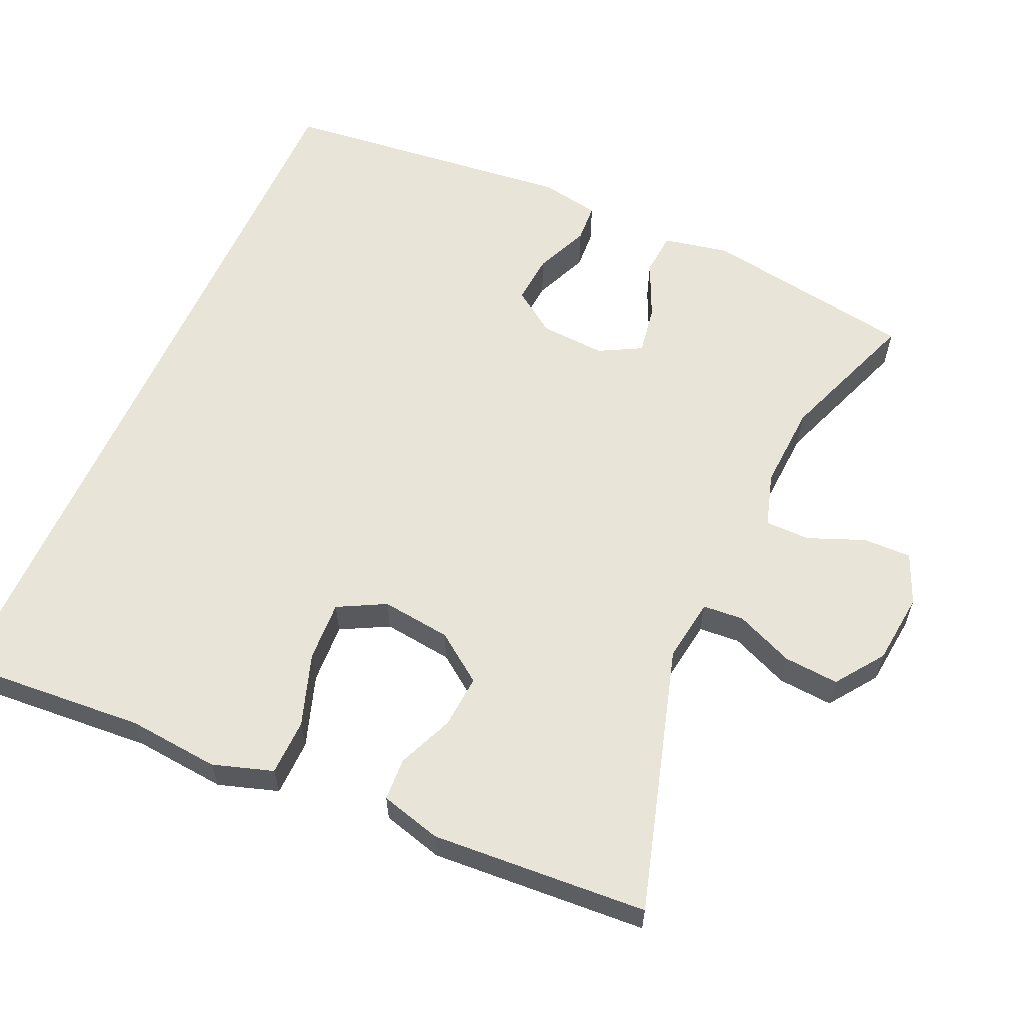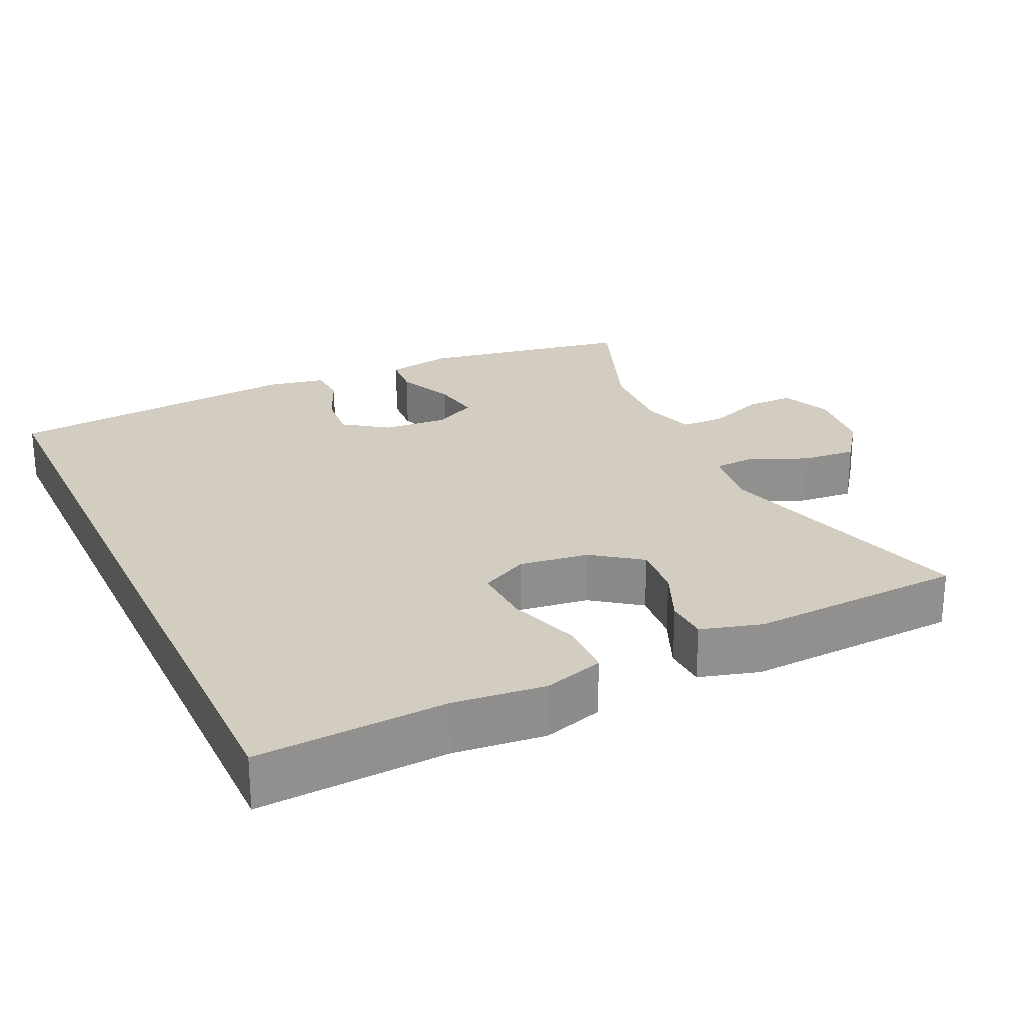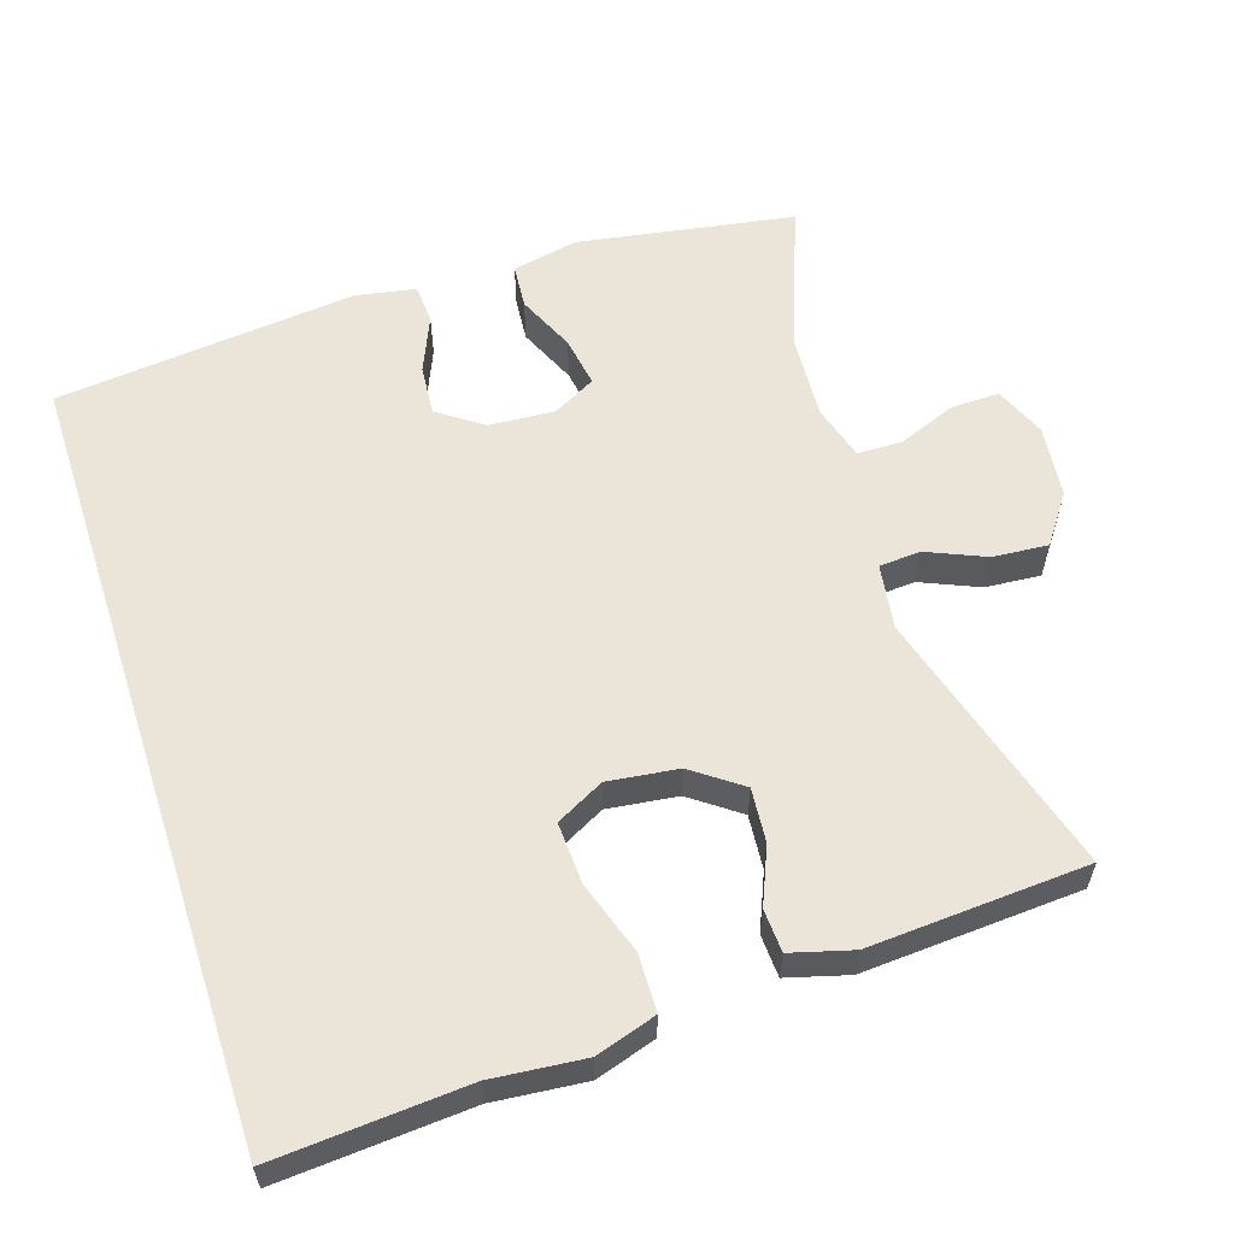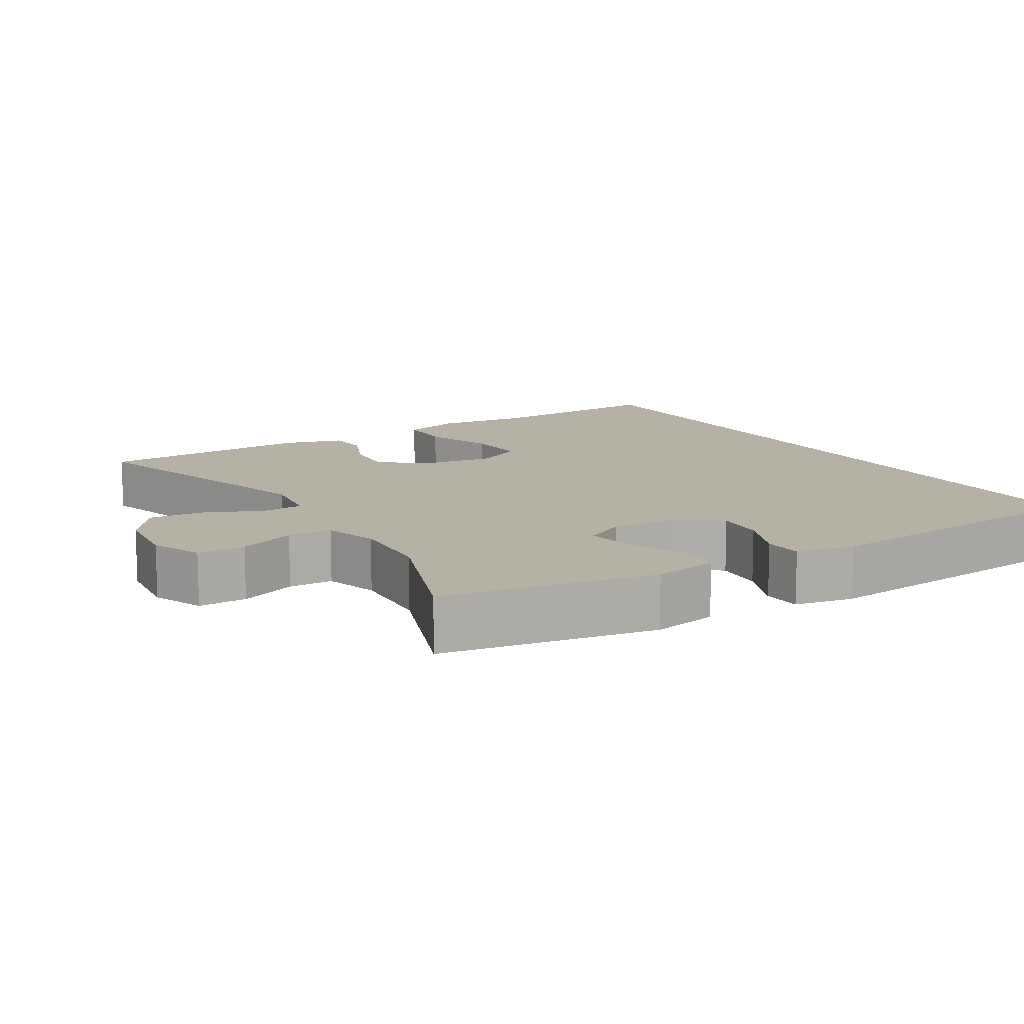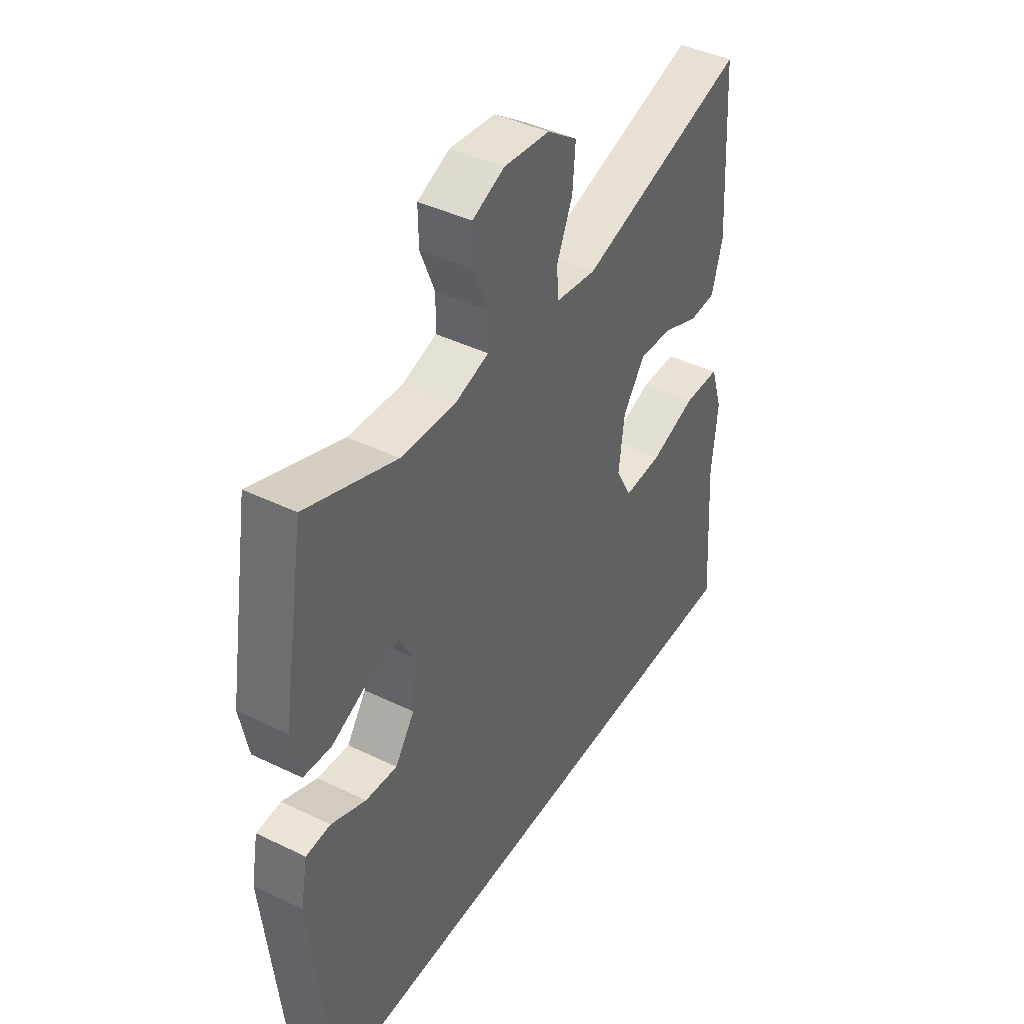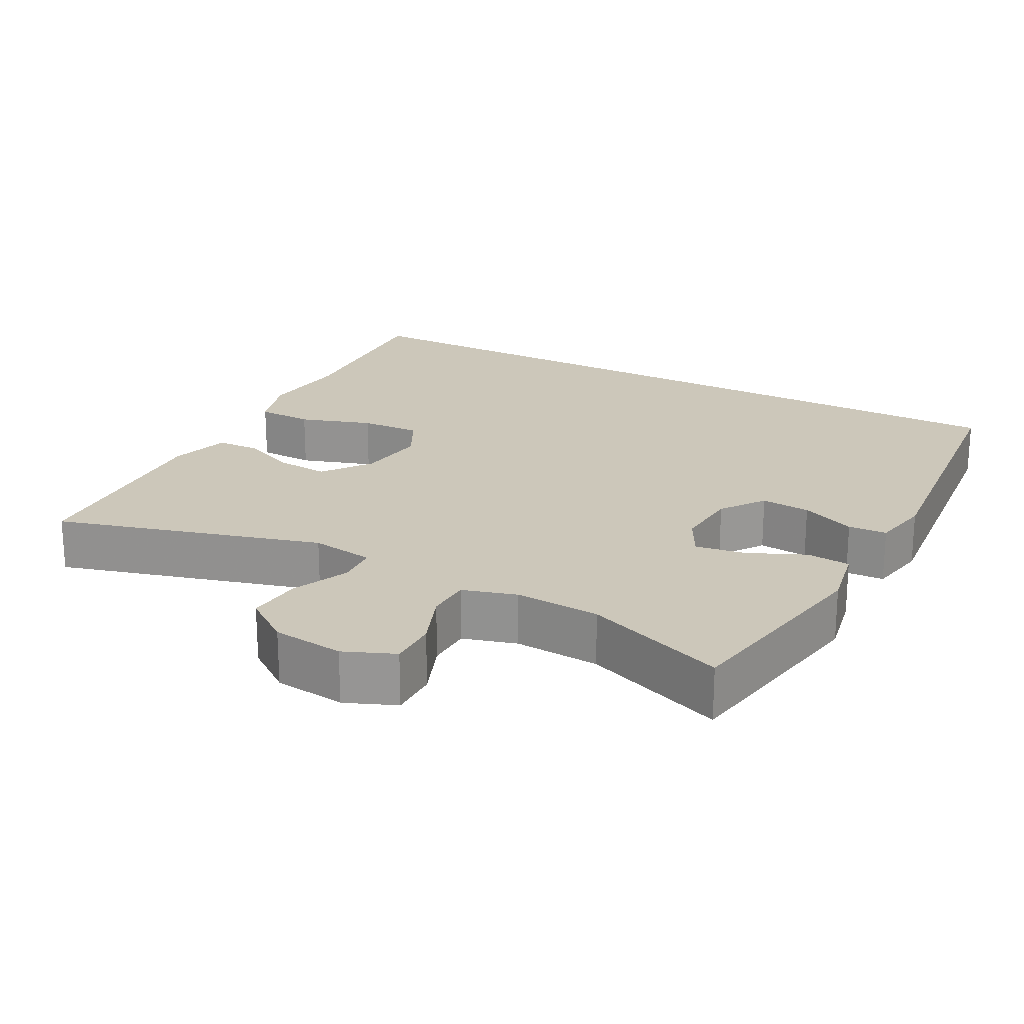
<metadata>
{"format":"obj","ext":"obj","renderer":"f3d","projection":"perspective","resolution":1024,"background":"white","views":[{"elev":59.8,"azim":-66.1,"up":"+Y"},{"elev":24.7,"azim":-114.8,"up":"+Y"},{"elev":58.7,"azim":-108.0,"up":"+Y"},{"elev":12.0,"azim":58.7,"up":"+Y"},{"elev":42.5,"azim":120.1,"up":"+Z"},{"elev":21.5,"azim":28.4,"up":"+Y"}]}
</metadata>
<code>
v -0.553 0.07 -0.5
v -0.535 0.07 -0.241
v -0.547 0.07 -0.116
v -0.521 0.07 -0.034
v -0.444 0.07 -0.032
v -0.345 0.07 -0.065
v -0.262 0.07 -0.069
v -0.228 0.07 -0.004
v -0.24 0.07 0.091
v -0.288 0.07 0.157
v -0.361 0.07 0.151
v -0.437 0.07 0.119
v -0.495 0.07 0.122
v -0.518 0.07 0.205
v -0.5 0.07 0.5
v -0.137 0.07 0.395
v -0.05 0.07 0.408
v -0.046 0.07 0.464
v -0.08 0.07 0.543
v -0.086 0.07 0.618
v -0.021 0.07 0.665
v 0.077 0.07 0.676
v 0.146 0.07 0.647
v 0.145 0.07 0.581
v 0.114 0.07 0.503
v 0.115 0.07 0.442
v 0.189 0.07 0.42
v 0.306 0.07 0.427
v 0.5 0.07 0.5
v 0.549 0.07 0.209
v 0.531 0.07 0.119
v 0.471 0.07 0.114
v 0.393 0.07 0.149
v 0.325 0.07 0.16
v 0.294 0.07 0.102
v 0.3 0.07 0.013
v 0.342 0.07 -0.047
v 0.41 0.07 -0.041
v 0.485 0.07 -0.009
v 0.538 0.07 -0.012
v 0.553 0.07 -0.093
v 0.51 0.07 -0.5
v -0.553 0 -0.5
v -0.535 0 -0.241
v -0.547 0 -0.116
v -0.521 0 -0.034
v -0.444 0 -0.032
v -0.345 0 -0.065
v -0.262 0 -0.069
v -0.228 0 -0.004
v -0.24 0 0.091
v -0.288 0 0.157
v -0.361 0 0.151
v -0.437 0 0.119
v -0.495 0 0.122
v -0.518 0 0.205
v -0.5 0 0.5
v -0.137 0 0.395
v -0.05 0 0.408
v -0.046 0 0.464
v -0.08 0 0.543
v -0.086 0 0.618
v -0.021 0 0.665
v 0.077 0 0.676
v 0.146 0 0.647
v 0.145 0 0.581
v 0.114 0 0.503
v 0.115 0 0.442
v 0.189 0 0.42
v 0.306 0 0.427
v 0.5 0 0.5
v 0.549 0 0.209
v 0.531 0 0.119
v 0.471 0 0.114
v 0.393 0 0.149
v 0.325 0 0.16
v 0.294 0 0.102
v 0.3 0 0.013
v 0.342 0 -0.047
v 0.41 0 -0.041
v 0.485 0 -0.009
v 0.538 0 -0.012
v 0.553 0 -0.093
v 0.51 0 -0.5
f 41 42 1 2
f 38 39 40 41
f 37 38 41 2
f 36 37 2 3
f 30 31 32 33
f 28 29 30 33
f 27 28 33 34
f 26 27 34 35
f 22 23 24 25
f 22 25 26
f 21 22 26
f 18 19 20 21
f 17 18 21 26
f 13 14 15 16
f 11 12 13 16
f 10 11 16 17
f 9 10 17 26
f 3 4 5 6
f 3 6 7
f 36 3 7
f 35 36 7 8
f 8 9 26 35
f 44 43 84 83
f 83 82 81 80
f 44 83 80 79
f 45 44 79 78
f 75 74 73 72
f 75 72 71 70
f 76 75 70 69
f 77 76 69 68
f 67 66 65 64
f 68 67 64
f 68 64 63
f 63 62 61 60
f 68 63 60 59
f 58 57 56 55
f 58 55 54 53
f 59 58 53 52
f 68 59 52 51
f 48 47 46 45
f 49 48 45
f 49 45 78
f 50 49 78 77
f 77 68 51 50
f 1 43 44 2
f 2 44 45 3
f 3 45 46 4
f 4 46 47 5
f 5 47 48 6
f 6 48 49 7
f 7 49 50 8
f 8 50 51 9
f 9 51 52 10
f 10 52 53 11
f 11 53 54 12
f 12 54 55 13
f 13 55 56 14
f 14 56 57 15
f 15 57 58 16
f 16 58 59 17
f 17 59 60 18
f 18 60 61 19
f 19 61 62 20
f 20 62 63 21
f 21 63 64 22
f 22 64 65 23
f 23 65 66 24
f 24 66 67 25
f 25 67 68 26
f 26 68 69 27
f 27 69 70 28
f 28 70 71 29
f 29 71 72 30
f 30 72 73 31
f 31 73 74 32
f 32 74 75 33
f 33 75 76 34
f 34 76 77 35
f 35 77 78 36
f 36 78 79 37
f 37 79 80 38
f 38 80 81 39
f 39 81 82 40
f 40 82 83 41
f 41 83 84 42
f 42 84 43 1

</code>
